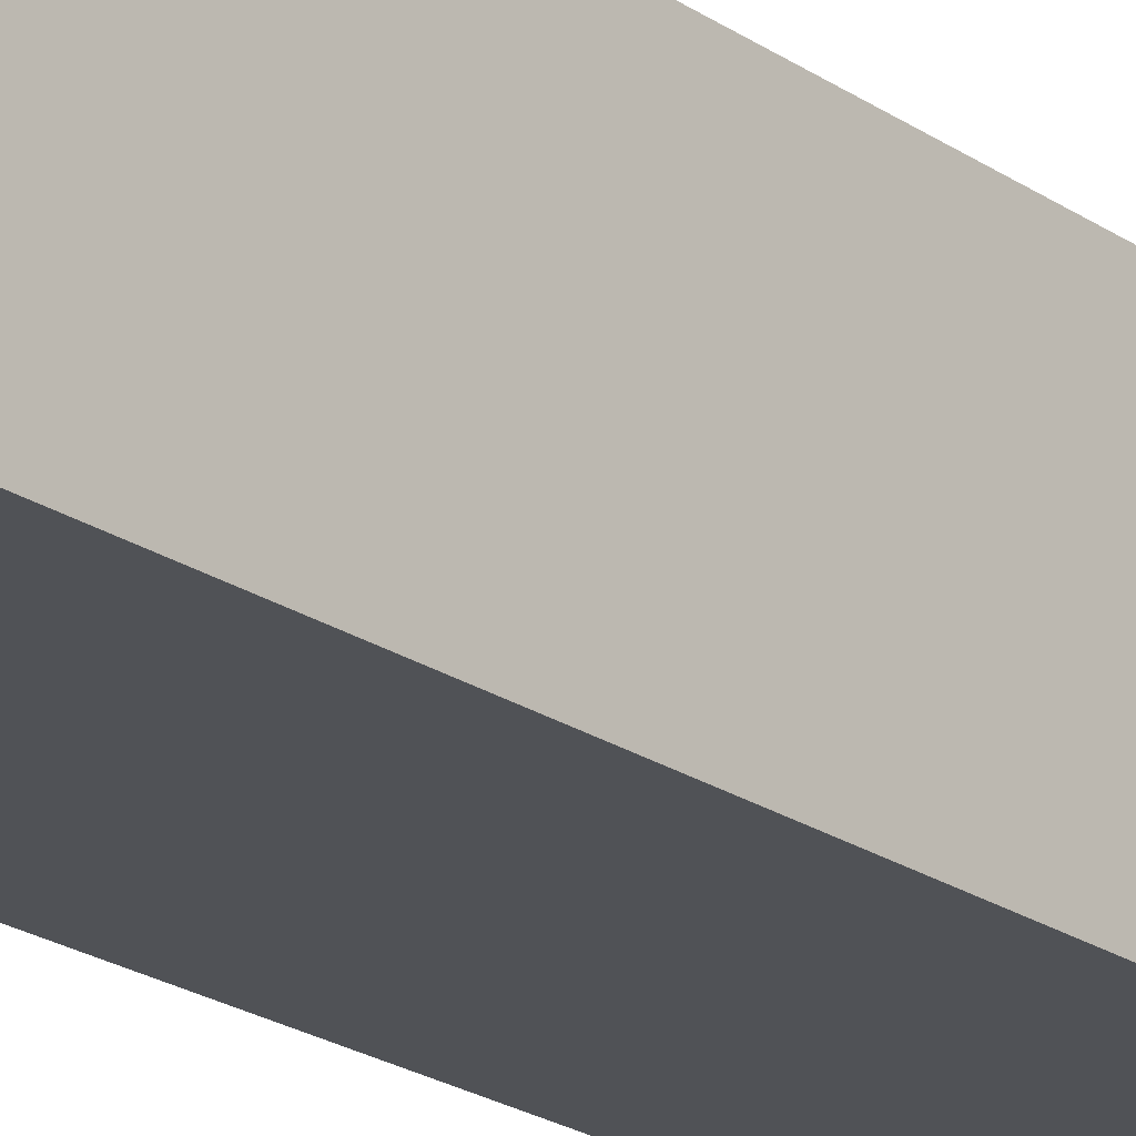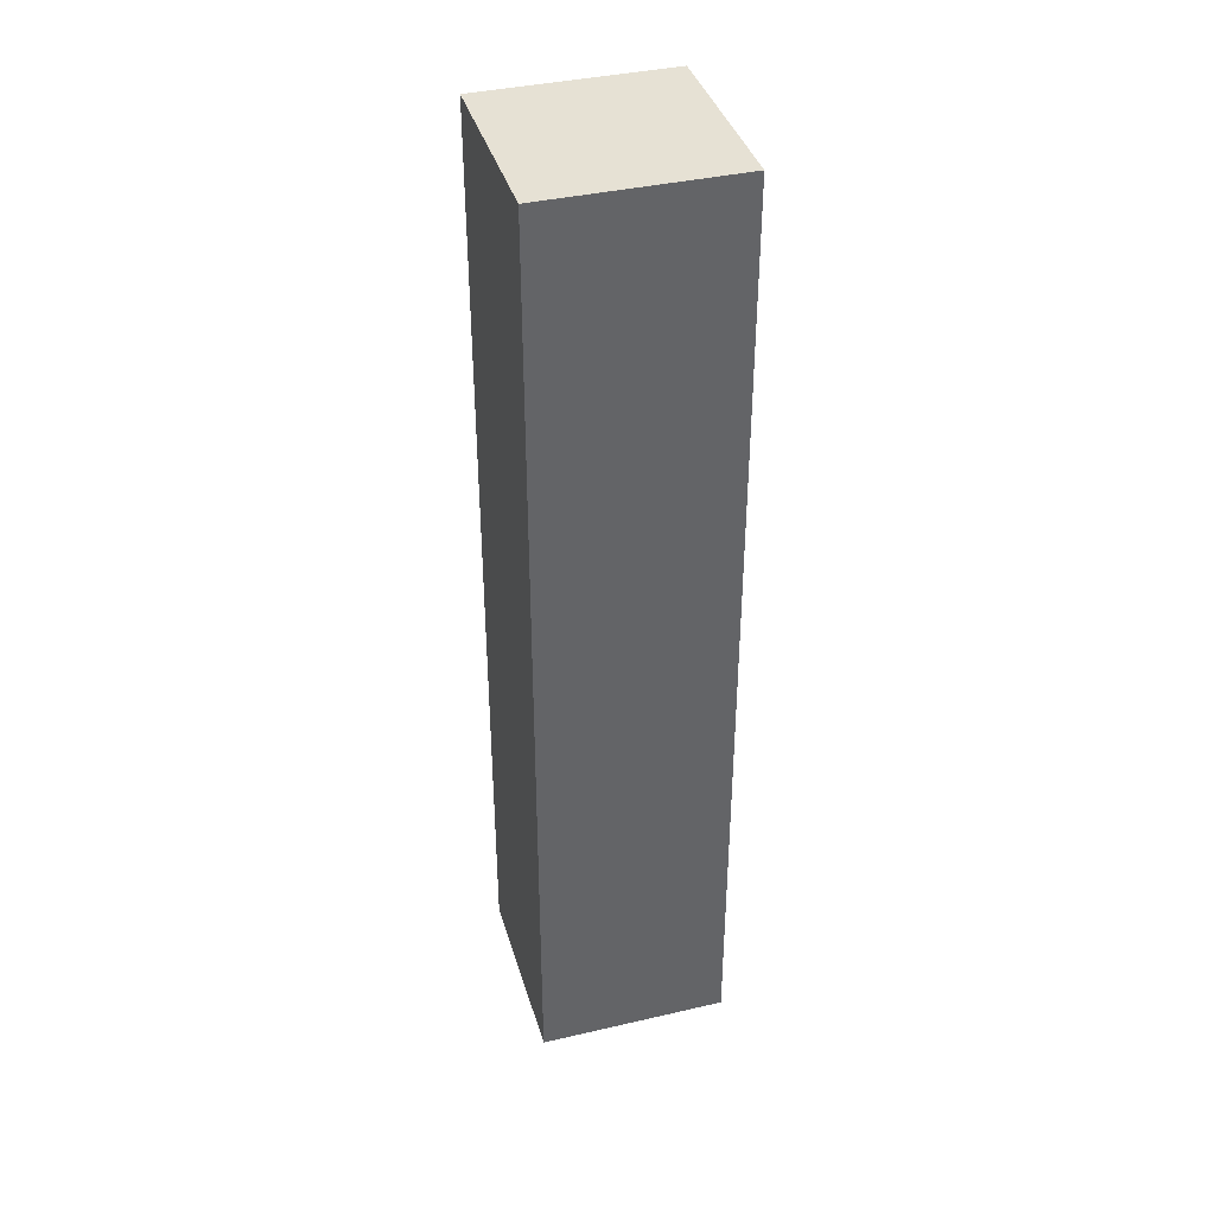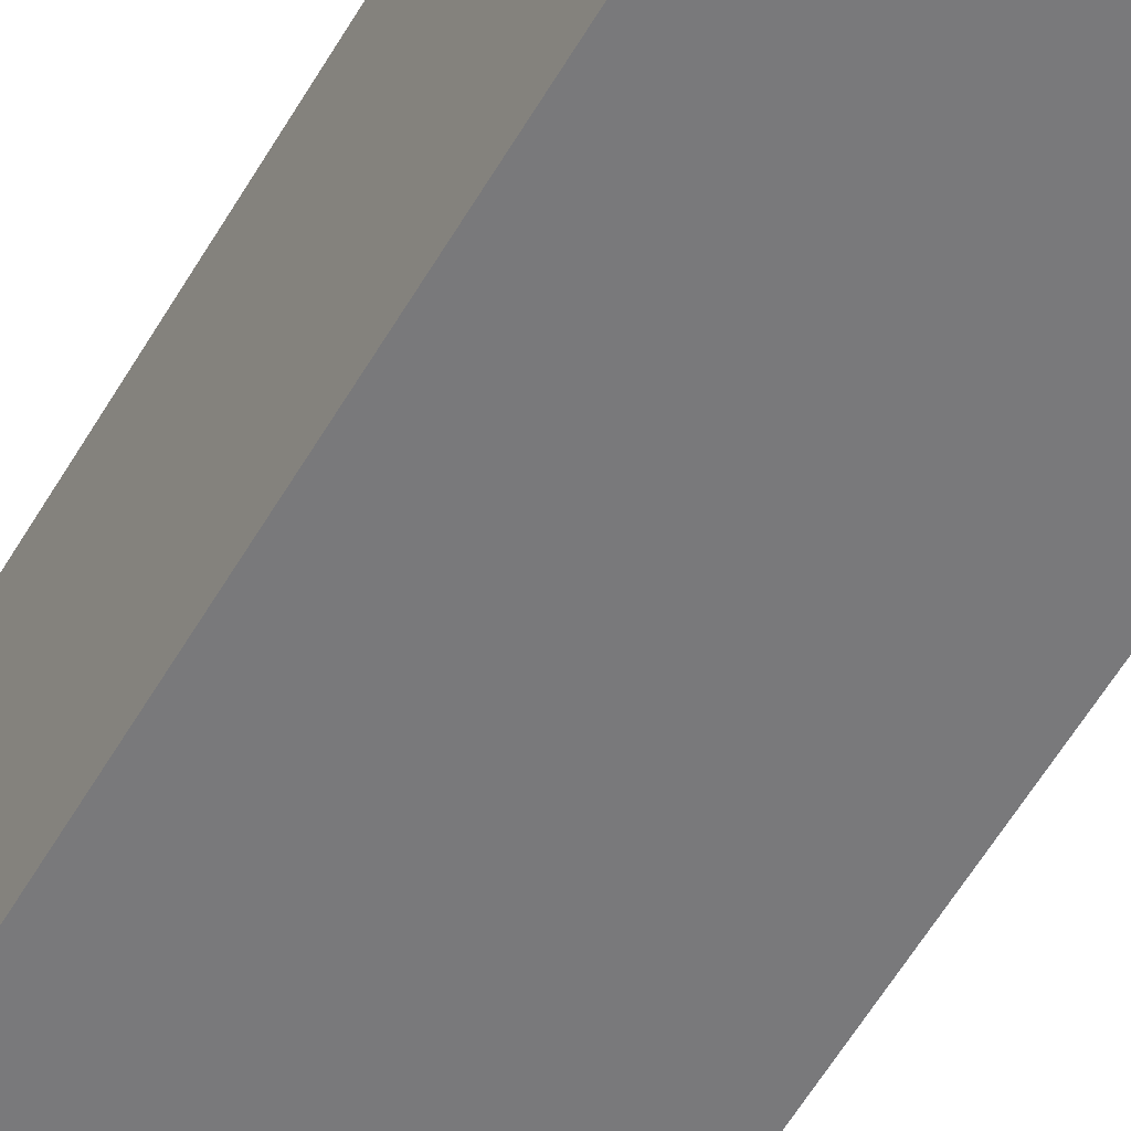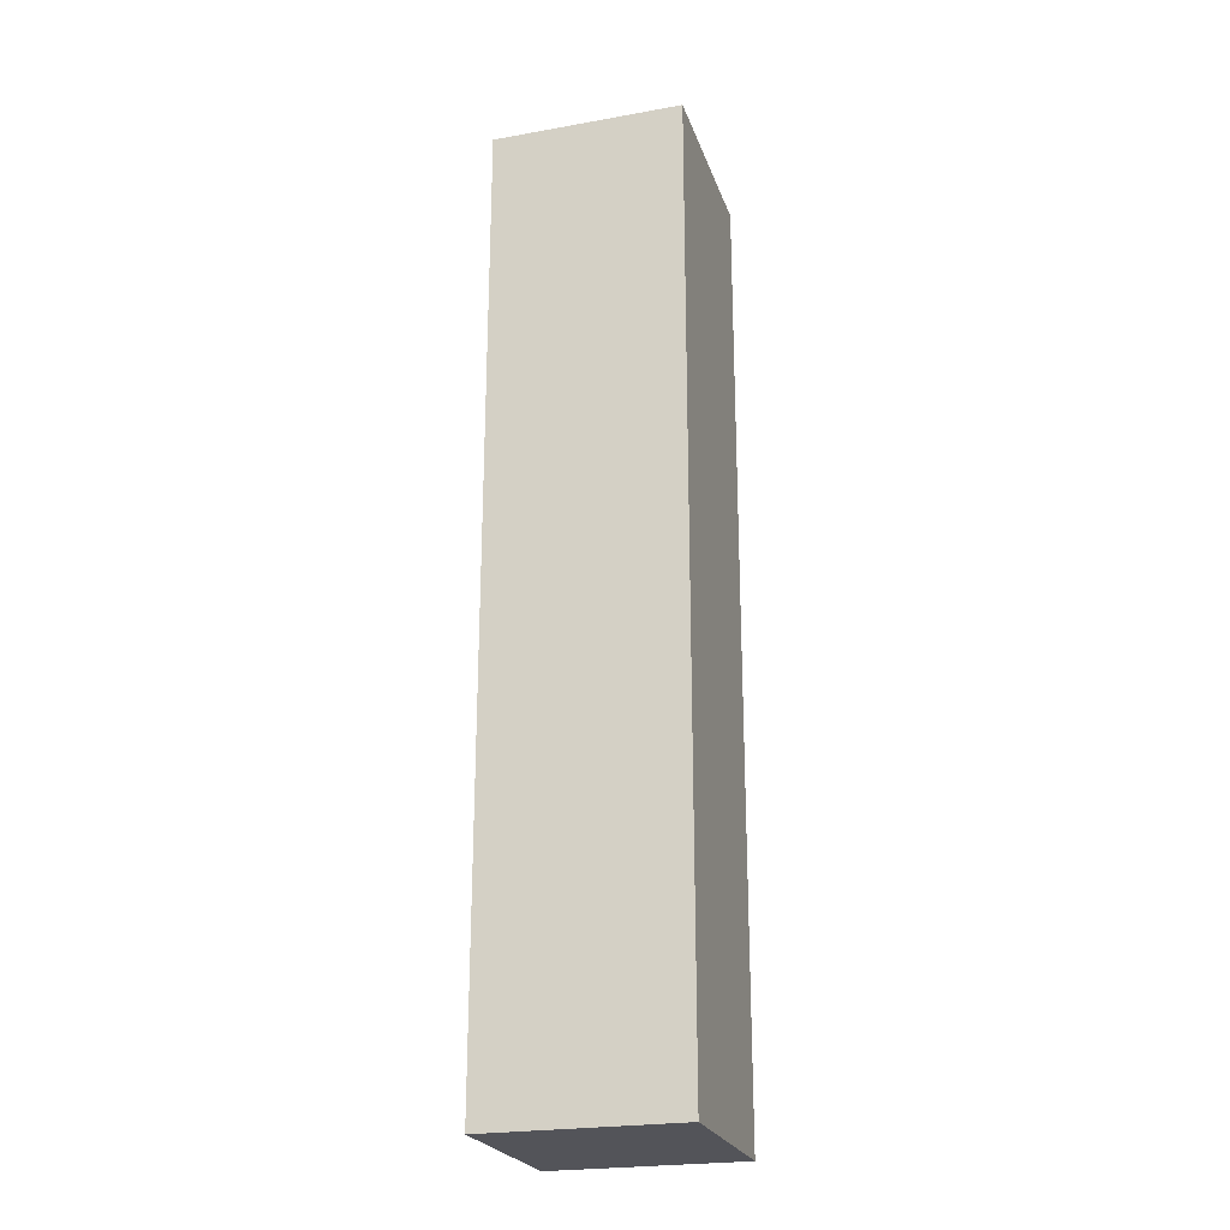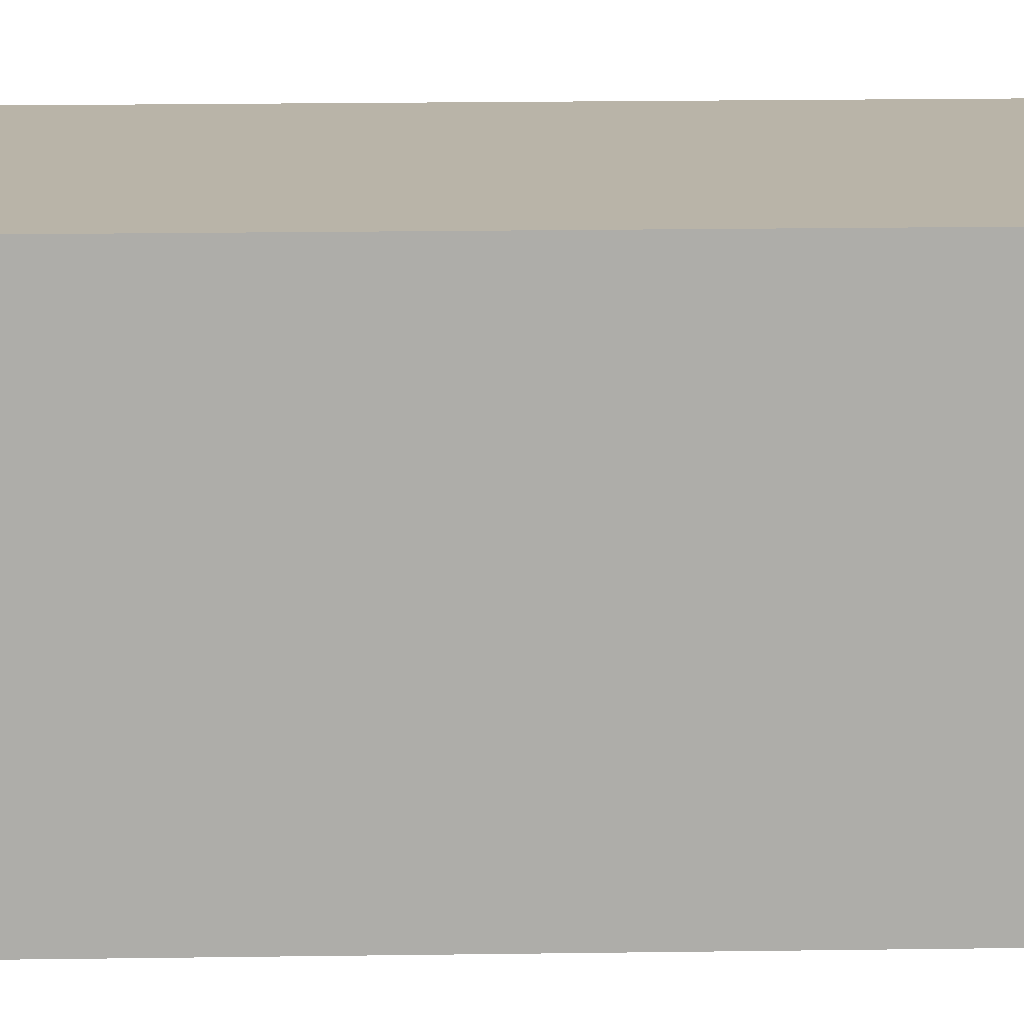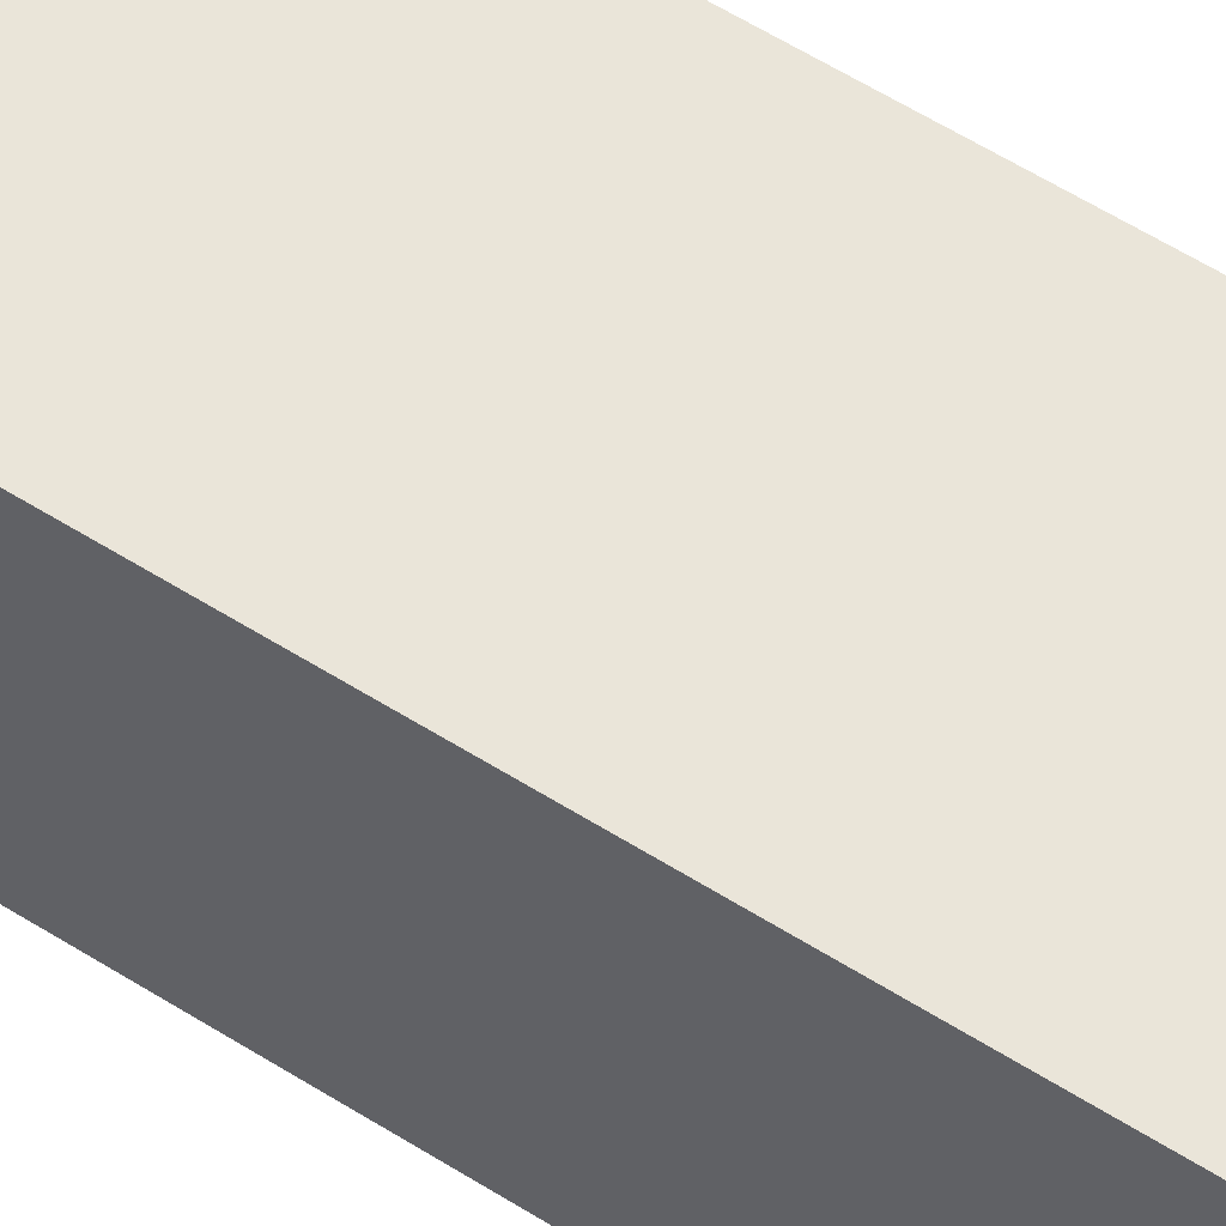
<metadata>
{"format":"obj","ext":"obj","renderer":"f3d","projection":"perspective","resolution":1024,"background":"white","views":[{"elev":-21.1,"azim":39.2,"up":"+Z"},{"elev":39.1,"azim":-106.1,"up":"+Y"},{"elev":-57.9,"azim":150.0,"up":"+Z"},{"elev":-23.7,"azim":-73.4,"up":"+Y"},{"elev":13.1,"azim":-92.3,"up":"+Z"},{"elev":57.9,"azim":-56.7,"up":"+Z"}]}
</metadata>
<code>
o
v -0.5 0 0.5
v -0.5 0 -0.5
v -0.5 5 0.5
v -0.5 5 -0.5
v 0.5 0 0.5
v 0.5 0 0.4
v 0.5 0 -0.5
v 0.5 5 0.5
v 0.5 5 0.4
v 0.5 5 -0.5
v -0.5 0 0.5
v -0.5 5 0.5
v 0.1 0 0.5
v 0.1 5 0.5
v 0.3 0 0.5
v 0.3 5 0.5
v 0.5 0 0.5
v 0.5 5 0.5
v -0.5 0 -0.5
v -0.5 5 -0.5
v 0.5 0 -0.5
v 0.5 5 -0.5
v -0.5 0 0.5
v 0.1 0 0.5
v 0.3 0 0.5
v 0.5 0 0.5
v 0.1 0 0.4
v 0.3 0 0.4
v 0.5 0 0.4
v -0.5 0 -0.5
v 0.5 0 -0.5
v -0.5 5 0.5
v 0.1 5 0.5
v 0.3 5 0.5
v 0.5 5 0.5
v 0.1 5 0.4
v 0.3 5 0.4
v 0.5 5 0.4
v -0.5 5 -0.5
v 0.5 5 -0.5
f 3 2 1
f 4 2 3
f 5 6 8
f 6 7 9
f 8 6 9
f 9 7 10
f 13 12 11
f 14 12 13
f 15 14 13
f 16 14 15
f 17 16 15
f 18 16 17
f 19 20 21
f 21 20 22
f 27 24 23
f 27 25 24
f 28 26 25
f 28 25 27
f 29 26 28
f 30 27 23
f 30 28 27
f 30 29 28
f 31 29 30
f 32 33 36
f 33 34 36
f 34 35 37
f 36 34 37
f 37 35 38
f 32 36 39
f 36 37 39
f 37 38 39
f 39 38 40

</code>
